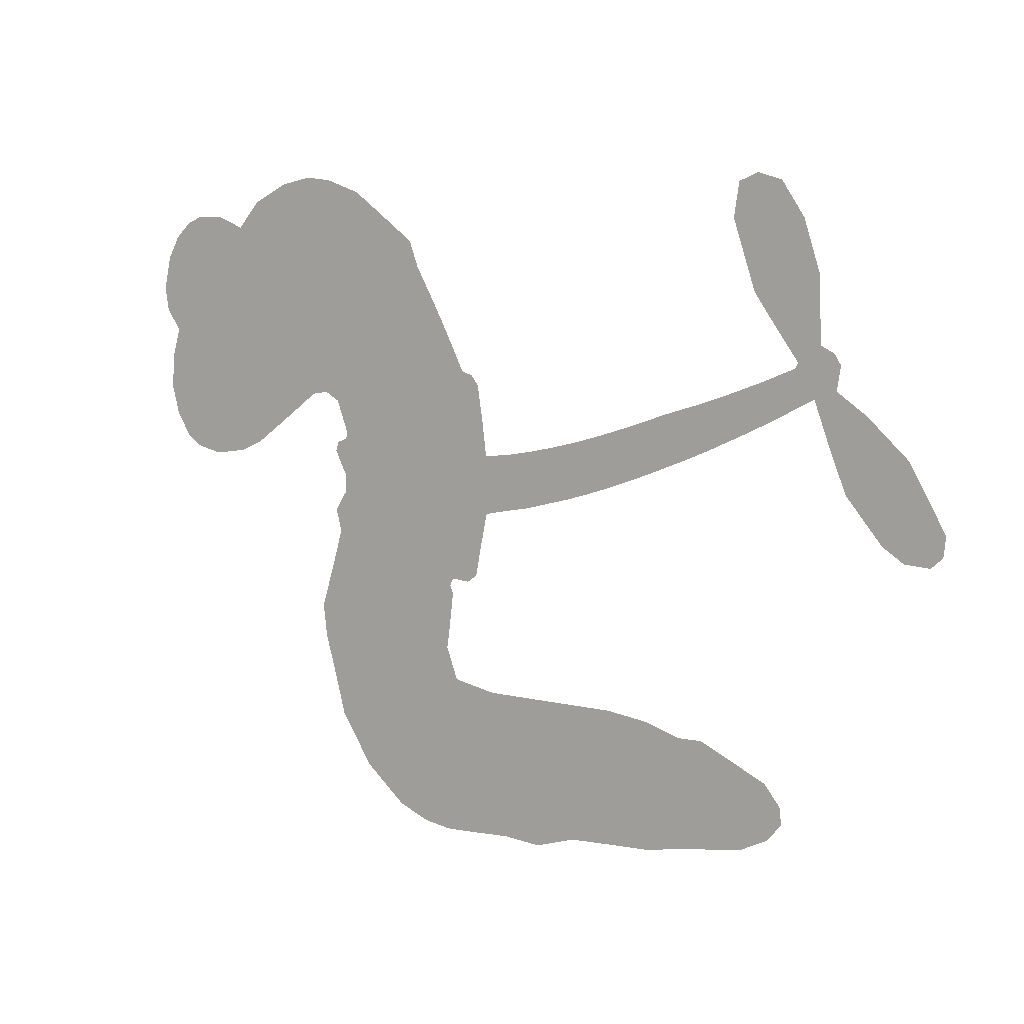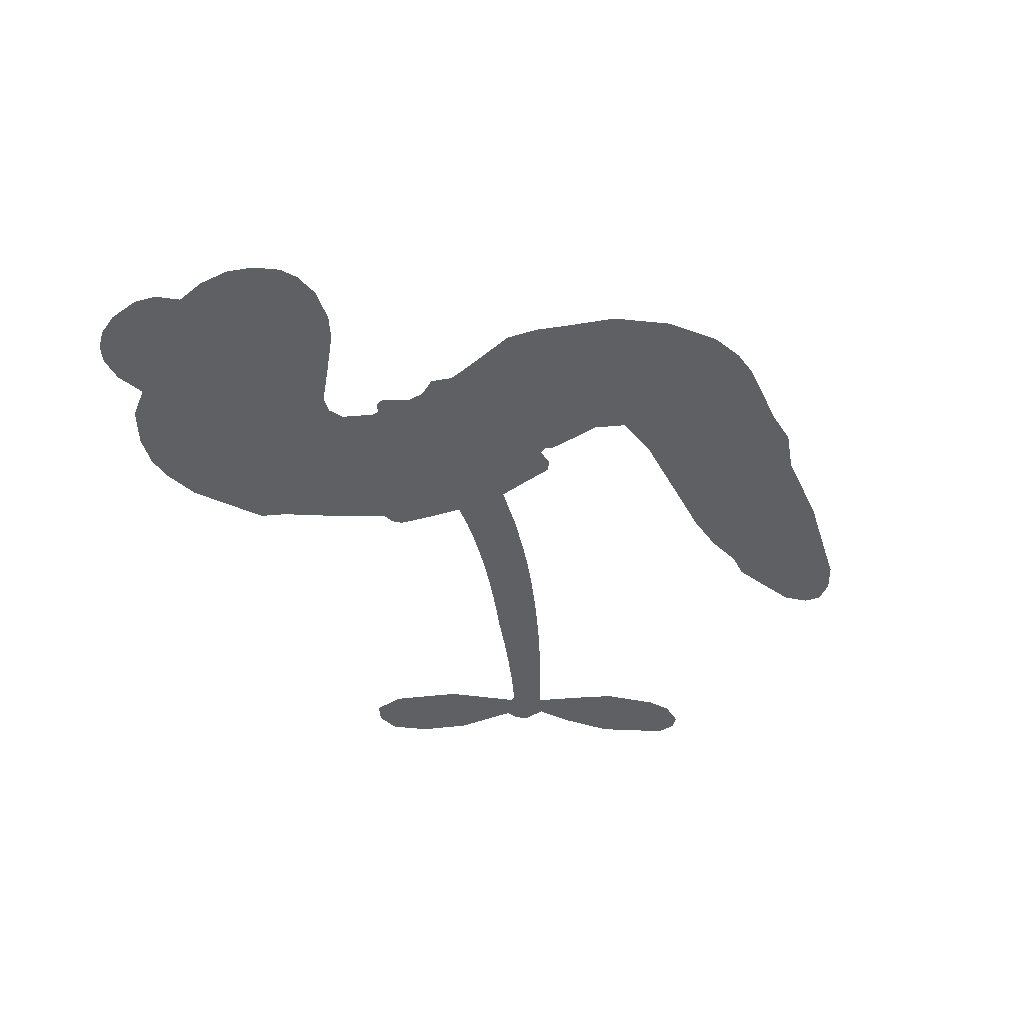
<metadata>
{"format":"obj","ext":"obj","renderer":"f3d","projection":"perspective","resolution":1024,"background":"white","views":[{"elev":6.4,"azim":34.3,"up":"+Y"},{"elev":-44.8,"azim":-63.7,"up":"+Z"}]}
</metadata>
<code>
v 56.25 30.24 0
v 56.44 35.46 0
v 57.86 40.45 0
v 55.44 43.89 0
v 54.82 47.59 0
v 55.96 52.92 0
v 57.95 56.49 0
v 60.55 58.83 0
v 63.3 59.96 0
v 67.57 59.93 0
v 72.36 58 0
v 76.14 62.2 0
v 82.09 65.09 0
v 87.33 66.13 0
v 91.7 65.6 0
v 97.56 63.56 0
v 108.4 55.53 0
v 110 51.32 0
v 118.8 34.79 0
v 120.6 34.15 0
v 121.8 32.68 0
v 123.4 21.37 0
v 156.1 29.18 0
v 178.2 36.77 0
v 178.6 37.65 0
v 171.4 47.73 0
v 167.8 58.56 0
v 168.6 63.88 0
v 171.7 65.12 0
v 175.6 63.93 0
v 179.3 58.49 0
v 181.9 50.42 0
v 182.2 40.19 0
v 184.3 39.12 0
v 185.5 37.41 0
v 184.8 33.67 0
v 189.8 30.17 0
v 196.2 24.19 0
v 202.1 13.95 0
v 201.7 10.78 0
v 199.8 9.143 0
v 195.8 9.474 0
v 192.3 11.79 0
v 186.5 18.77 0
v 181.3 32.33 0
v 123.5 12.07 0
v 121.5 1.936 0
v 119.8 0.8301 0
v 116.9 1.122 0
v 116.3 -0.08554 0
v 116.8 -1.338 0
v 115.7 -10.31 0
v 117.6 -15.39 0
v 124.7 -16.87 0
v 146.6 -17.28 0
v 153.3 -18.24 0
v 159.1 -20.09 0
v 163.1 -20.06 0
v 174 -25.23 0
v 176.6 -28.4 0
v 176.9 -31.11 0
v 174.6 -33.82 0
v 170.2 -35.86 0
v 153.3 -38.39 0
v 140.1 -38.79 0
v 133.4 -40.72 0
v 127.3 -40.12 0
v 115.9 -40.5 0
v 111.3 -39.77 0
v 106.2 -37.61 0
v 99.4 -31.8 0
v 94.14 -23.73 0
v 90.48 -10.71 0
v 89.86 -5.49 0
v 93.76 7.445 0
v 92.84 10.95 0
v 94.76 13.87 0
v 94.95 16.76 0
v 92.87 20.86 0
v 93.38 22.3 0
v 95.01 22.91 0
v 95.18 24.13 0
v 93.26 29.18 0
v 90.85 30.58 0
v 88.12 30.16 0
v 76.29 21.67 0
v 72.29 19.95 0
v 66.69 19.22 0
v 62.44 20.25 0
v 59.87 22.01 0
v 57.49 25.78 0
v 153.5 20.04 0
v 179.8 36.34 0
v 97.58 23.35 0
v 114.6 1.339 0
v 116.3 -5.879 0
v 95.07 20.9 0
v 118.9 31.5 0
v 122.4 6.949 0
v 167.6 25.79 0
v 180.7 38.48 0
v 174.5 28.98 0
v 177.9 30.67 0
v 93.88 18.75 0
v 116.1 3.848 0
v 174.9 42.71 0
v 182.7 36.45 0
v 178.5 41.48 0
v 173.1 -30.19 0
v 198.3 12.77 0
v 98.03 27.76 0
v 114.5 -1.866 0
v 96.85 18.79 0
v 64.28 25.68 0
v 63.91 54.53 0
v 89.01 35.36 0
v 122.7 27.06 0
v 119.1 3.698 0
v 167.2 32.65 0
v 172.7 34.61 0
v 111.2 5.078 0
v 113.3 33.17 0
v 99.44 15.03 0
v 95.11 34.31 0
v 118.1 8.257 0
v 178.3 33.7 0
v 109 -0.3605 0
v 175.2 32.5 0
v 172 31.24 0
v 98.04 10.13 0
v 161.1 -27.09 0
v 183.9 25.41 0
v 171.7 60.67 0
v 182 45.28 0
v 199.2 19.08 0
v 61.68 46.87 0
v 171.1 27.34 0
v 161.1 -23.3 0
v 184.6 29.55 0
v 154.4 -25.28 0
v 168.5 -22.62 0
v 165 -25.17 0
v 88.58 58.2 0
v 114.9 -32.27 0
v 60.93 29.14 0
v 71.5 27.32 0
v 60.09 52.96 0
v 106 24.96 0
v 109.2 -7.521 0
v 169.6 53.15 0
v 177.9 45.61 0
v 59.22 43.99 0
v 64.78 39.83 0
v 62.99 43.25 0
v 69.94 44.77 0
v 65.97 46.4 0
v 161.7 -37.09 0
v 169.2 -27.36 0
v 89.08 62.34 0
v 101.8 50.87 0
v 114.1 -36.53 0
v 73.03 23.76 0
v 82.24 25.88 0
v 68.48 23.91 0
v 101.6 25.3 0
v 113 -7.803 0
v 110.2 -13.63 0
v 66.82 42.87 0
v 71.13 37.77 0
v 70.44 51.51 0
v 64.25 50.29 0
v 84.4 60.79 0
v 93.83 59.66 0
v 105.8 52.24 0
v 121.6 -40.36 0
v 109.7 -33.57 0
v 101.5 20.54 0
v 104.2 32.89 0
v 69.05 48.21 0
v 74.61 47.87 0
v 103 59.57 0
v 96.75 31.11 0
v 117.6 -34.91 0
v 121.5 -28.88 0
v 101.9 29.47 0
v 102.5 55.2 0
v 114.5 43.19 0
v 99.65 33.39 0
v 98.43 57.99 0
v 99.02 41.62 0
v 106.5 44.46 0
v 98.15 37.43 0
v 107.3 48.4 0
v 103.7 38.42 0
v 92.64 40.62 0
v 112.3 47.3 0
v 94.54 37.7 0
v 110.5 43.7 0
v 107.9 40.14 0
v 112.2 39.58 0
v 109.7 35.98 0
v 116.7 39.02 0
v 108.9 31.13 0
v 114.3 36.56 0
v 91.8 33.78 0
v 111.5 1.852 0
v 108.1 3.051 0
v 106.1 9.275 0
v 102.2 -0.4577 0
v 175.6 59.96 0
v 172.9 56.27 0
v 174.1 51.65 0
v 66.77 31.47 0
v 67.59 27.68 0
v 114.8 23.04 0
v 61.02 36.85 0
v 82.2 33.74 0
v 114 -14.05 0
v 111.1 -20.93 0
v 114.4 -18.25 0
v 111 -17.22 0
v 104.4 -17.3 0
v 107.6 -19.34 0
v 116.6 -24.56 0
v 102.1 -24.36 0
v 114.5 -21.82 0
v 111.2 -26.69 0
v 119.2 -20.1 0
v 104.2 -21.11 0
v 92.37 -17.18 0
v 106.8 -25.07 0
v 68.56 55.57 0
v 67.06 52.39 0
v 80.24 61.35 0
v 77.24 57.47 0
v 81.75 57.16 0
v 79.06 51.86 0
v 94.63 64.59 0
v 92.26 62.51 0
v 109.5 -36.92 0
v 104.6 -32.58 0
v 75.04 42.1 0
v 100.3 61.57 0
v 93.38 51.46 0
v 102.3 11.68 0
v 101.7 7.007 0
v 108.3 16.71 0
v 103.9 15.75 0
v 106.8 13.1 0
v 111.4 10.43 0
v 97.77 -7.126 0
v 175.1 48.04 0
v 178 50.75 0
v 180.6 54.45 0
v 176.8 55.45 0
v 64.33 29.09 0
v 62.87 33.06 0
v 66.24 35.77 0
v 119.3 23.7 0
v 113 27.96 0
v 61.27 40.27 0
v 85.89 33.16 0
v 84.87 38.14 0
v 85.19 28.01 0
v 77.01 27.59 0
v 81.72 29.8 0
v 77.74 32.26 0
v 78.48 37.8 0
v 111.7 -30.38 0
v 115.2 -28.33 0
v 107.7 -29.25 0
v 103.5 -28.4 0
v 121.2 -24.21 0
v 135.5 -17.08 0
v 123 -20.57 0
v 125.5 -24.01 0
v 130.1 -16.97 0
v 126 -28.51 0
v 123.8 -32.35 0
v 133.3 -24.89 0
v 126.9 -20.14 0
v 120.2 -32.32 0
v 125.6 -36.17 0
v 129.2 -25.64 0
v 131 -21.3 0
v 130.7 -36.49 0
v 134.9 -21.11 0
v 131.8 -30.73 0
v 140.6 -25.61 0
v 127.9 -32.04 0
v 141 -17.18 0
v 137.1 -24.21 0
v 135.6 -28.4 0
v 140.3 -21.39 0
v 136.5 -34.12 0
v 145.7 -22.97 0
v 121.1 -16.13 0
v 74.35 53.91 0
v 73.24 44.85 0
v 71.62 41.79 0
v 76.66 45.15 0
v 78.14 48.42 0
v 79.16 41.9 0
v 84.74 48.62 0
v 80.42 45.47 0
v 83.63 42.4 0
v 88.11 41.47 0
v 89.84 38.64 0
v 91.51 46.11 0
v 86.64 45.13 0
v 94.89 55.48 0
v 90.76 54.68 0
v 97.67 52.18 0
v 85.72 54.08 0
v 88.87 50.59 0
v 96.31 47.5 0
v 105.3 5.59 0
v 102.1 3.288 0
v 91.92 1.037 0
v 97.6 4.722 0
v 92.88 4.235 0
v 95.57 1.791 0
v 94.81 -3.094 0
v 109.1 7.78 0
v 114.2 7.734 0
v 115.8 12.39 0
v 93.48 -7.699 0
v 99.75 -19.22 0
v 59.09 32.75 0
v 119 27.6 0
v 109.2 27.19 0
v 105.7 28.93 0
v 110.1 22.39 0
v 115.6 30.33 0
v 79.27 23.77 0
v 81.7 37.04 0
v 74.81 38.36 0
v 73.58 33.97 0
v 69.7 34.03 0
v 134.3 -37.14 0
v 139.9 -30.51 0
v 75.84 50.97 0
v 82.15 53.66 0
v 94.81 43.89 0
v 99.04 -3.238 0
v 103.6 -6.543 0
v 90.89 -2.212 0
v 119.6 11.98 0
v 121.5 16.71 0
v 112.1 14.74 0
v 116.4 17.64 0
v 115.9 26.3 0
v 106 20.55 0
v 74.13 30.14 0
v 140.7 -34.63 0
v 146.7 -38.56 0
v 147.3 -31.18 0
v 143.4 -38.67 0
v 144.9 -34.78 0
v 149.2 -35.05 0
v 143.6 -31.31 0
v 145.5 -27.33 0
v 153 -30.81 0
v 149.7 -25.23 0
v 152.2 -22.05 0
v 155.8 -21.86 0
v 149.9 -17.76 0
v 138.9 15.32 0
v 139.8 24.18 0
v 119.3 19.86 0
v 112.5 18.96 0
v 153 -34.61 0
v 158.2 -32.69 0
v 157.5 -37.73 0
v 165 -30.32 0
v 148.8 -21.13 0
v 131.3 13.46 0
v 161.3 -30.74 0
v 165.9 -36.46 0
v 163.5 -33.68 0
v 167.6 -33.06 0
v 131.6 22.4 0
v 124.5 18.1 0
v 127.5 21.73 0
v 194.6 16.45 0
v 195.4 20.33 0
v 190.2 23.48 0
v 189.4 15.28 0
v 191.3 19.13 0
v 58.47 49.27 0
v 110.9 -3.771 0
v 106.8 -3.847 0
v 103 42.39 0
v 102.7 46.65 0
v 106.2 35.79 0
v 96.79 -27.75 0
v 98.15 -23.95 0
v 143.7 -19.79 0
v 96.22 -12.7 0
v 100.7 -14.46 0
v 105.4 -12.13 0
v 99.8 -10.54 0
v 108.6 -10.84 0
v 103.1 -9.841 0
v 150.1 -28.79 0
v 157 -28.6 0
v 158 -25.11 0
v 130.1 17.9 0
v 127.4 12.81 0
v 134.6 16.8 0
v 135.7 23.24 0
v 146.3 17.52 0
v 138.1 19.54 0
v 142.6 16.37 0
v 148 26.5 0
v 143.2 20.99 0
v 147.8 21.89 0
v 143.9 25.29 0
v 149.9 18.75 0
v 193 27.18 0
v 187.7 26.68 0
v 185.2 22.09 0
v 99.26 45.22 0
v 91.44 -13.94 0
v 96.53 -16.76 0
v 93.26 -20.44 0
v 96.68 -20.89 0
v 127.2 16.08 0
v 161.7 30.84 0
v 165.3 29.05 0
v 160.7 22.78 0
v 164.2 24.25 0
v 161 26.81 0
v 157.1 25.09 0
v 152.1 27.79 0
v 151.6 23.66 0
v 121.9 -35.59 0
v 118.6 -38.3 0
f 112 206 391
f 186 160 174
f 75 130 76
f 203 122 201
f 105 121 206
f 45 107 93
f 51 50 112
f 123 78 77
f 89 88 114
f 125 118 99
f 1 91 145
f 162 164 87
f 25 108 106
f 43 42 110
f 80 79 97
f 126 93 24
f 58 138 142
f 179 299 180
f 128 129 102
f 105 125 325
f 52 166 167
f 143 159 172
f 240 176 70
f 142 138 131
f 176 240 161
f 223 231 219
f 59 158 109
f 95 112 50
f 117 21 98
f 113 94 97
f 97 104 113
f 104 78 113
f 349 383 22
f 166 112 391
f 105 95 49
f 74 73 327
f 51 112 96
f 82 94 111
f 107 34 101
f 52 218 53
f 323 345 322
f 203 260 122
f 90 89 114
f 167 221 218
f 145 256 257
f 91 90 114
f 298 232 170
f 98 19 334
f 282 183 437
f 77 76 130
f 4 3 152
f 152 5 4
f 56 365 366
f 45 126 103
f 115 9 8
f 8 7 147
f 45 139 36
f 106 151 252
f 147 7 6
f 381 158 375
f 114 145 91
f 246 208 245
f 136 154 156
f 10 9 115
f 19 122 334
f 205 83 124
f 17 174 18
f 84 205 116
f 165 111 94
f 182 83 111
f 162 146 164
f 239 15 159
f 206 207 127
f 129 137 102
f 236 234 235
f 350 250 326
f 172 159 14
f 180 302 342
f 126 45 93
f 322 318 320
f 239 238 15
f 211 150 212
f 5 152 390
f 136 152 154
f 25 93 101
f 31 30 210
f 107 45 36
f 124 192 197
f 161 183 144
f 119 430 137
f 120 119 129
f 296 364 376
f 359 361 355
f 287 274 285
f 363 373 406
f 276 285 281
f 50 49 95
f 53 218 220
f 275 54 297
f 49 48 118
f 126 128 103
f 274 287 294
f 58 57 138
f 78 123 113
f 407 406 131
f 118 105 49
f 375 158 142
f 68 161 69
f 61 109 62
f 421 139 132
f 109 60 59
f 166 52 96
f 423 394 160
f 60 109 61
f 348 349 351
f 85 84 116
f 141 58 142
f 162 87 86
f 43 110 385
f 134 32 151
f 386 385 135
f 110 42 41
f 110 135 385
f 102 103 128
f 57 366 407
f 40 110 41
f 40 39 110
f 421 387 420
f 119 137 129
f 141 158 59
f 37 36 139
f 105 206 95
f 47 118 48
f 94 81 97
f 95 206 112
f 430 433 432
f 432 100 430
f 413 416 369
f 82 81 94
f 177 165 94
f 98 20 19
f 98 21 20
f 97 79 104
f 63 62 109
f 108 151 106
f 117 330 259
f 210 133 211
f 93 107 101
f 83 82 111
f 259 22 117
f 348 99 46
f 47 99 118
f 24 93 25
f 132 139 45
f 35 34 107
f 126 24 128
f 101 34 33
f 118 125 105
f 130 123 77
f 115 8 147
f 128 24 120
f 108 101 33
f 27 133 28
f 108 33 134
f 255 253 254
f 185 111 165
f 28 133 29
f 133 30 29
f 129 128 120
f 110 39 135
f 159 15 14
f 145 114 256
f 193 160 394
f 101 108 25
f 389 388 385
f 36 35 107
f 168 154 153
f 81 80 97
f 372 373 363
f 151 108 134
f 214 114 164
f 145 257 329
f 163 265 335
f 179 233 171
f 390 6 5
f 147 390 171
f 113 123 177
f 177 123 248
f 209 346 392
f 397 396 225
f 261 154 152
f 27 150 211
f 253 252 151
f 152 136 390
f 3 2 216
f 168 169 300
f 261 152 3
f 168 156 154
f 261 153 154
f 234 236 172
f 179 156 155
f 147 171 115
f 64 374 372
f 375 380 381
f 141 142 158
f 142 131 375
f 172 14 13
f 143 173 239
f 308 205 197
f 196 198 187
f 283 175 67
f 161 144 176
f 264 266 163
f 214 146 213
f 85 262 264
f 262 85 116
f 114 88 164
f 87 164 88
f 177 94 113
f 332 148 331
f 112 166 96
f 166 149 403
f 346 209 345
f 223 219 221
f 169 168 153
f 155 156 168
f 265 162 86
f 162 265 146
f 179 180 170
f 11 10 232
f 136 156 171
f 171 156 179
f 12 234 13
f 172 13 234
f 173 311 189
f 189 311 313
f 16 173 189
f 200 198 199
f 288 280 284
f 183 282 144
f 270 184 224
f 70 176 241
f 245 248 123
f 148 165 177
f 188 194 192
f 188 182 185
f 179 155 299
f 179 170 233
f 299 300 242
f 301 302 180
f 188 192 124
f 17 181 186
f 83 182 124
f 438 161 68
f 437 283 279
f 288 290 286
f 220 226 228
f 332 165 148
f 188 185 178
f 17 186 174
f 189 186 181
f 174 193 18
f 185 182 111
f 202 187 200
f 182 188 124
f 16 189 243
f 311 173 312
f 189 313 186
f 194 190 192
f 18 193 196
f 194 188 178
f 190 195 197
f 160 193 174
f 198 196 193
f 122 204 201
f 393 194 199
f 160 313 316
f 304 314 343
f 190 197 192
f 198 193 191
f 197 195 308
f 199 191 393
f 198 191 199
f 395 194 178
f 198 200 187
f 201 200 199
f 204 19 202
f 395 199 194
f 201 395 203
f 332 178 185
f 204 202 200
f 260 331 333
f 201 204 200
f 19 204 122
f 83 205 84
f 197 205 124
f 207 206 121
f 206 127 391
f 324 317 207
f 130 320 246
f 250 350 249
f 123 130 245
f 127 207 209
f 207 121 324
f 30 133 210
f 133 27 211
f 150 26 212
f 210 211 255
f 252 212 26
f 253 255 212
f 146 354 339
f 258 153 216
f 146 214 164
f 256 214 213
f 353 247 333
f 348 46 349
f 2 1 329
f 216 257 258
f 307 263 308
f 354 267 338
f 52 167 218
f 221 220 218
f 221 167 223
f 269 270 227
f 219 226 220
f 53 220 228
f 167 222 223
f 219 220 221
f 402 400 404
f 328 225 229
f 222 229 223
f 269 227 271
f 226 227 224
f 224 273 228
f 397 72 396
f 71 70 241
f 227 226 219
f 226 224 228
f 223 229 231
f 144 269 176
f 273 224 184
f 297 53 228
f 399 251 327
f 231 229 225
f 400 402 399
f 426 427 425
f 71 241 272
f 219 231 227
f 10 115 232
f 233 115 171
f 170 232 233
f 115 233 232
f 11 235 12
f 234 12 235
f 11 232 298
f 236 143 172
f 235 11 298
f 235 237 343
f 299 301 180
f 237 302 304
f 143 239 159
f 173 16 238
f 173 238 239
f 70 69 240
f 161 240 69
f 176 269 271
f 271 231 272
f 338 268 337
f 262 263 217
f 314 312 143
f 189 181 243
f 316 313 244
f 246 245 130
f 249 248 245
f 319 322 321
f 318 207 317
f 250 249 208
f 215 260 333
f 249 245 208
f 248 247 353
f 250 208 324
f 247 248 249
f 325 250 324
f 325 326 250
f 230 399 424
f 400 222 401
f 106 252 26
f 253 151 32
f 255 254 31
f 212 252 253
f 210 255 31
f 253 32 254
f 212 255 211
f 214 256 114
f 257 256 213
f 257 213 258
f 216 2 329
f 339 258 213
f 169 153 258
f 330 117 98
f 326 351 350
f 331 260 203
f 259 330 352
f 3 216 261
f 153 261 216
f 263 262 116
f 266 264 262
f 310 304 305
f 301 242 303
f 265 266 267
f 266 262 217
f 267 266 217
f 265 163 266
f 268 267 217
f 268 338 267
f 263 336 217
f 268 303 337
f 270 269 144
f 227 231 271
f 270 144 282
f 227 270 224
f 272 231 225
f 176 271 241
f 272 225 396
f 241 271 272
f 184 278 276
f 228 273 275
f 276 284 285
f 285 274 277
f 273 276 275
f 284 276 278
f 184 276 273
f 54 275 281
f 175 283 437
f 276 281 275
f 279 184 282
f 278 184 279
f 437 279 282
f 290 288 284
f 376 398 296
f 277 54 281
f 282 184 270
f 438 183 161
f 66 286 67
f 67 286 283
f 279 290 278
f 284 280 285
f 285 280 287
f 277 281 285
f 340 65 295
f 278 290 284
f 292 287 280
f 294 287 292
f 340 286 66
f 341 293 295
f 292 280 293
f 358 359 355
f 279 283 290
f 286 290 283
f 293 280 288
f 291 294 398
f 294 292 289
f 295 293 288
f 289 292 293
f 294 289 296
f 294 291 274
f 340 288 286
f 293 341 289
f 361 362 341
f 365 376 364
f 342 170 180
f 275 297 228
f 237 235 298
f 300 299 155
f 301 299 242
f 168 300 155
f 337 300 169
f 242 337 303
f 342 302 237
f 305 301 303
f 311 312 244
f 336 303 268
f 307 310 306
f 301 305 302
f 305 303 306
f 303 336 306
f 304 302 305
f 307 306 263
f 305 306 310
f 308 263 116
f 307 195 309
f 308 116 205
f 195 307 308
f 309 344 316
f 309 244 315
f 307 309 310
f 315 310 309
f 312 173 143
f 313 311 244
f 314 143 236
f 315 312 314
f 244 309 316
f 186 313 160
f 343 314 236
f 315 314 304
f 315 304 310
f 244 312 315
f 344 309 195
f 393 394 423
f 208 246 317
f 318 317 246
f 75 320 130
f 207 318 209
f 323 251 345
f 320 318 246
f 320 321 322
f 322 319 323
f 320 75 321
f 318 322 209
f 347 74 323
f 327 323 74
f 317 324 208
f 325 324 121
f 105 325 121
f 326 325 125
f 348 326 125
f 350 247 249
f 230 425 399
f 323 327 251
f 427 397 328
f 73 399 327
f 145 329 1
f 216 329 257
f 334 330 98
f 215 352 260
f 332 331 203
f 331 148 333
f 178 332 203
f 332 185 165
f 353 333 148
f 371 247 350
f 122 260 334
f 334 260 352
f 336 263 306
f 265 86 335
f 268 217 336
f 300 337 242
f 337 169 338
f 169 258 339
f 265 354 146
f 146 339 213
f 169 339 338
f 65 340 66
f 288 340 295
f 65 355 295
f 341 295 355
f 237 298 342
f 170 342 298
f 235 343 236
f 304 343 237
f 195 190 344
f 423 344 190
f 346 345 251
f 322 345 209
f 399 425 400
f 391 392 149
f 99 348 125
f 323 319 347
f 413 410 368
f 259 370 22
f 215 351 370
f 326 348 351
f 371 333 247
f 370 351 349
f 371 215 333
f 259 352 215
f 334 352 330
f 148 177 353
f 248 353 177
f 267 354 265
f 339 354 338
f 360 363 357
f 289 341 362
f 357 359 360
f 358 356 359
f 364 140 365
f 360 359 356
f 355 65 358
f 361 359 357
f 356 64 360
f 364 405 140
f 361 357 362
f 355 361 341
f 357 363 405
f 289 362 296
f 360 64 372
f 374 157 373
f 296 362 364
f 362 357 405
f 366 365 140
f 398 376 55
f 366 140 407
f 56 366 57
f 417 415 418
f 365 56 367
f 428 384 383
f 22 370 349
f 215 370 259
f 350 351 371
f 215 371 351
f 373 157 380
f 363 360 372
f 378 375 131
f 373 378 406
f 372 374 373
f 381 380 379
f 365 367 376
f 55 376 367
f 377 410 408
f 46 383 349
f 406 378 131
f 373 380 378
f 63 381 379
f 380 375 378
f 157 379 380
f 63 109 381
f 158 381 109
f 408 382 384
f 22 383 384
f 386 135 38
f 377 408 428
f 428 46 409
f 385 386 389
f 387 386 38
f 389 44 388
f 421 420 37
f 422 44 387
f 386 387 389
f 43 385 388
f 44 389 387
f 171 390 136
f 6 390 147
f 392 391 127
f 166 391 149
f 209 392 127
f 149 392 346
f 394 393 191
f 190 194 393
f 193 394 191
f 423 160 316
f 203 395 178
f 199 395 201
f 272 396 71
f 222 328 229
f 328 397 225
f 291 398 55
f 294 296 398
f 400 328 222
f 401 222 167
f 399 402 251
f 167 403 401
f 404 149 346
f 404 400 401
f 346 251 402
f 166 403 167
f 404 403 149
f 404 401 403
f 346 402 404
f 140 405 363
f 362 405 364
f 407 131 138
f 363 406 140
f 407 138 57
f 140 406 407
f 410 377 368
f 413 411 410
f 428 408 384
f 382 408 410
f 413 414 416
f 382 410 411
f 369 411 413
f 416 414 412
f 436 434 435
f 413 368 414
f 417 416 412
f 92 436 419
f 418 369 416
f 417 419 436
f 139 421 37
f 417 418 416
f 417 412 419
f 387 38 420
f 422 421 132
f 344 423 316
f 421 422 387
f 393 423 190
f 72 397 427
f 399 73 424
f 400 425 328
f 425 427 328
f 425 230 426
f 72 427 426
f 46 428 383
f 377 428 409
f 119 429 430
f 137 430 100
f 432 433 431
f 429 23 433
f 434 431 433
f 433 430 429
f 434 433 23
f 415 417 436
f 92 431 434
f 434 436 92
f 434 23 435
f 415 436 435
f 437 183 438
f 68 175 438
f 437 438 175

</code>
